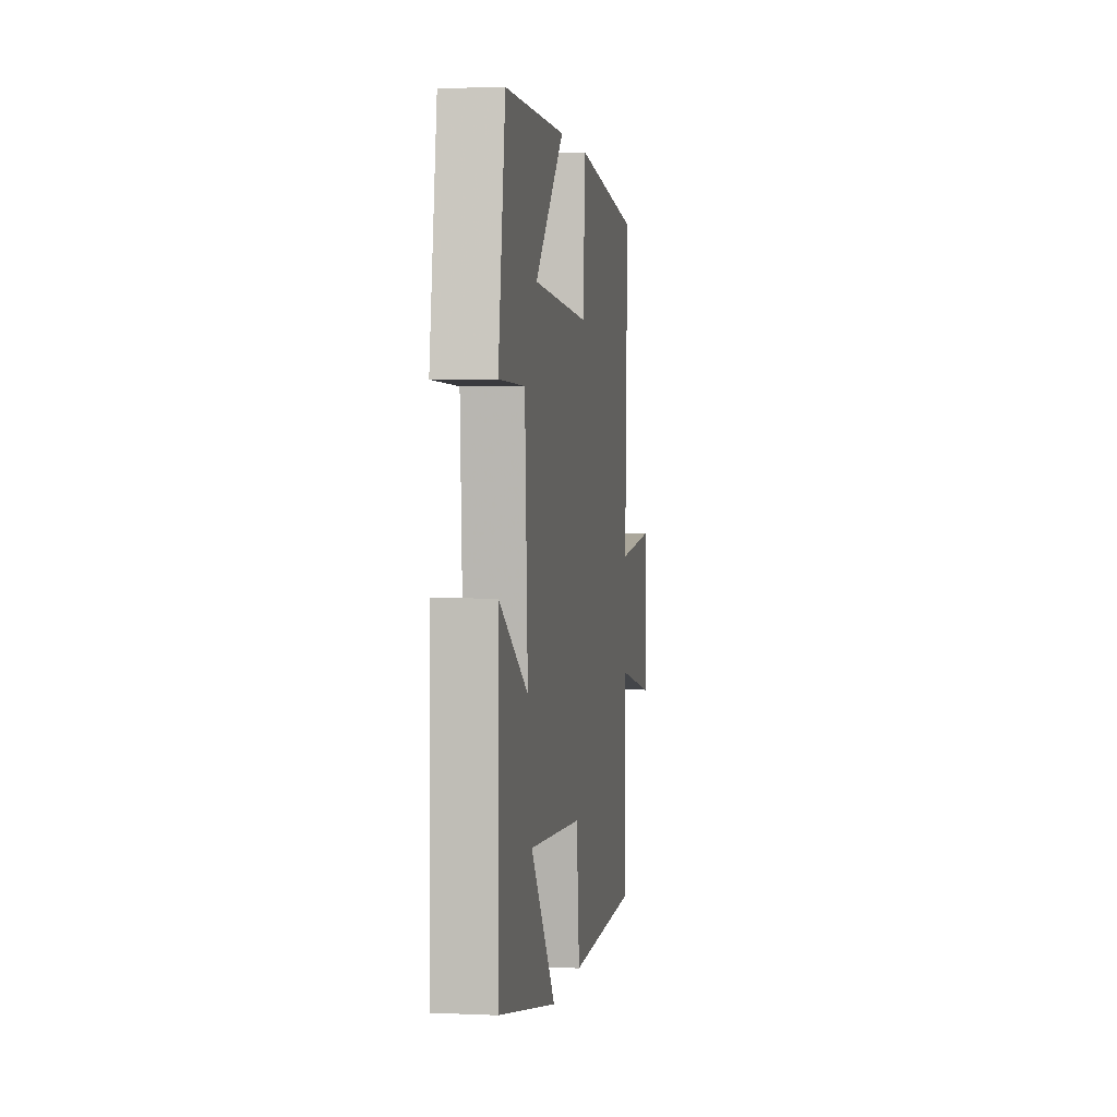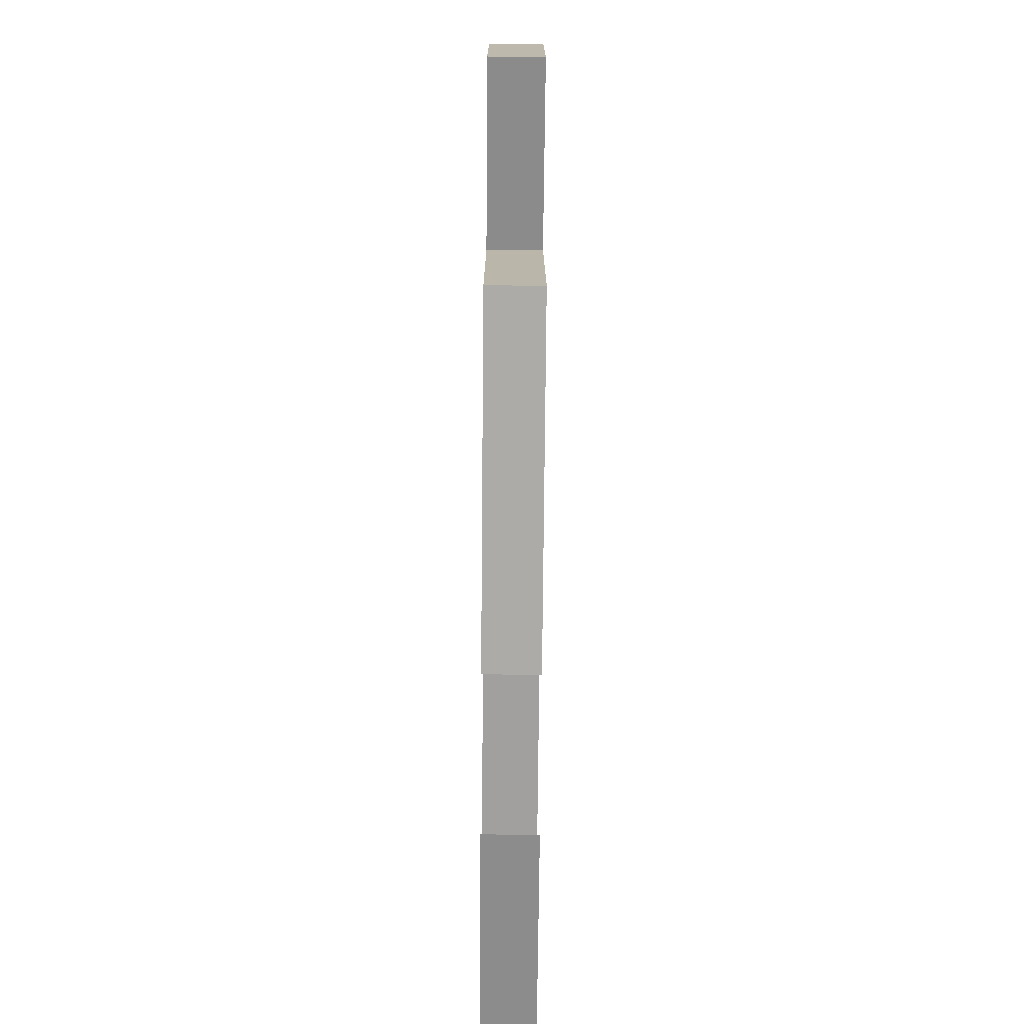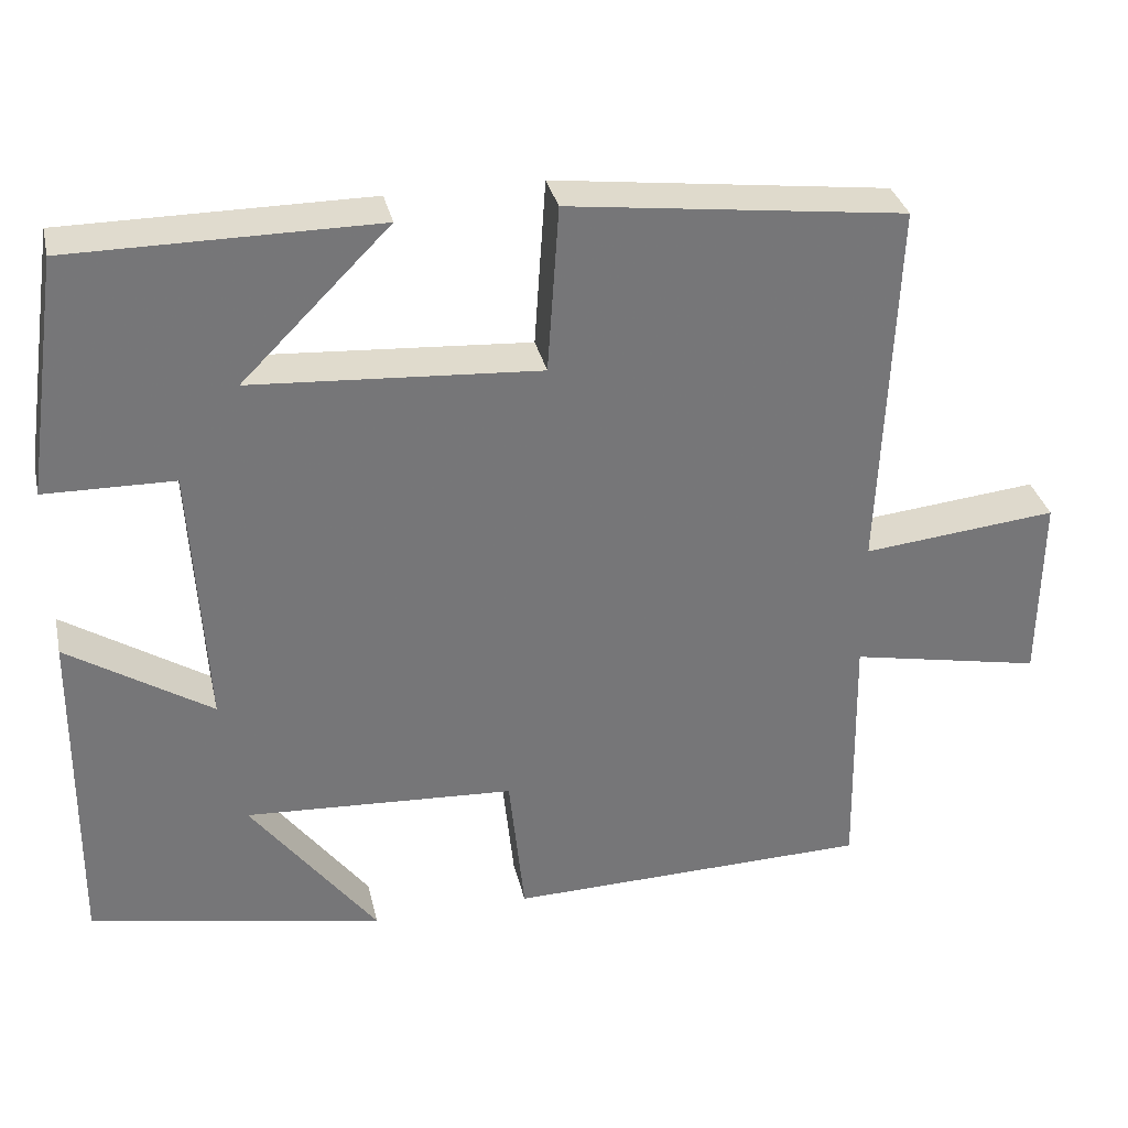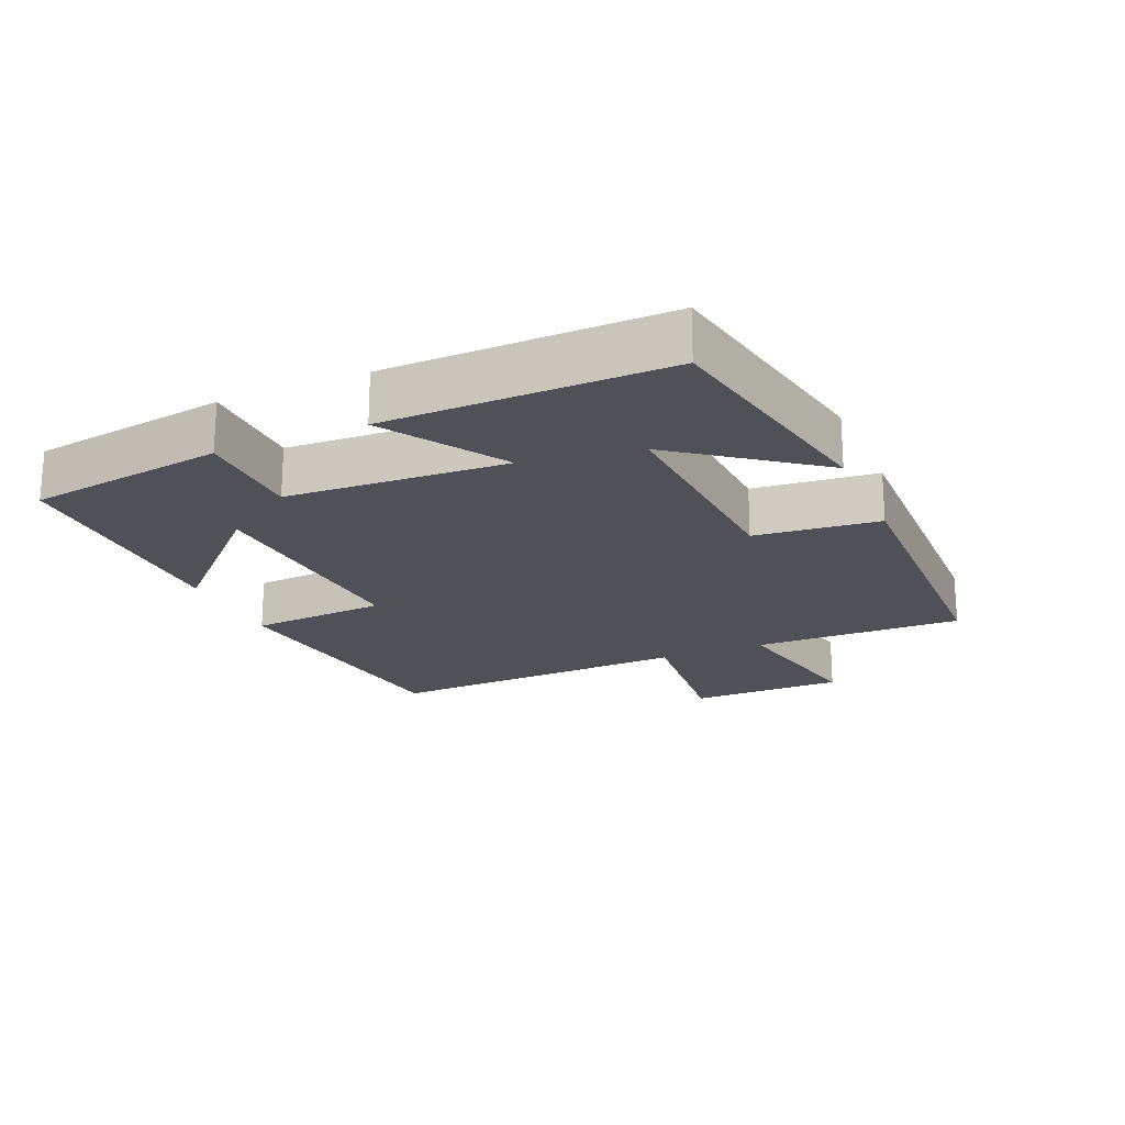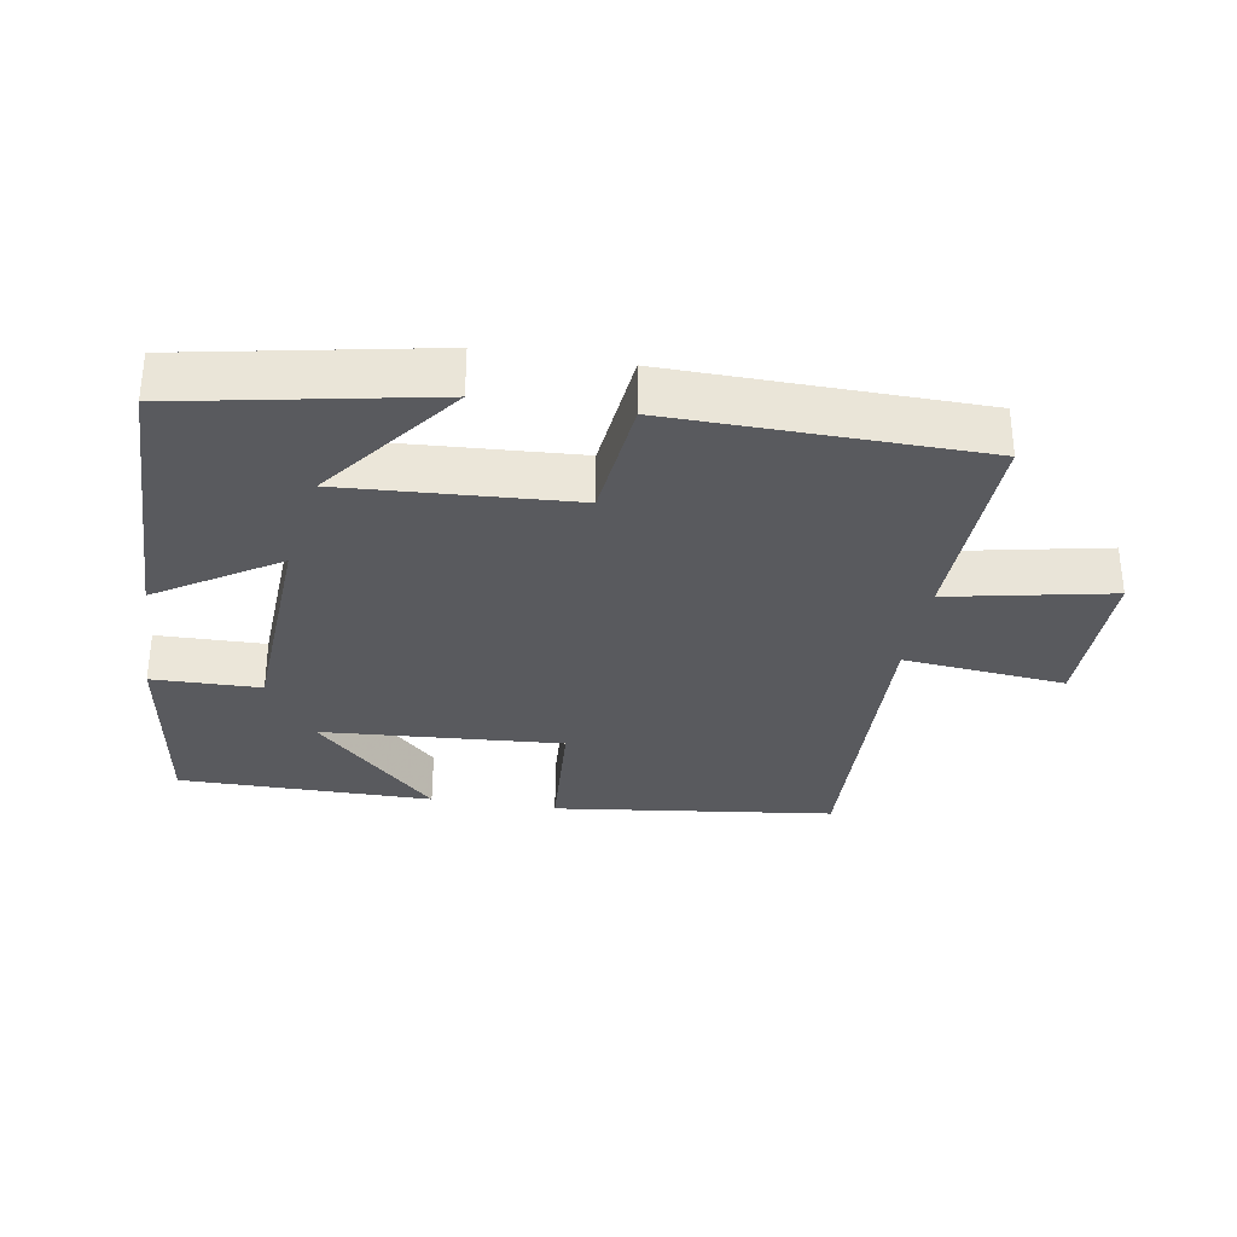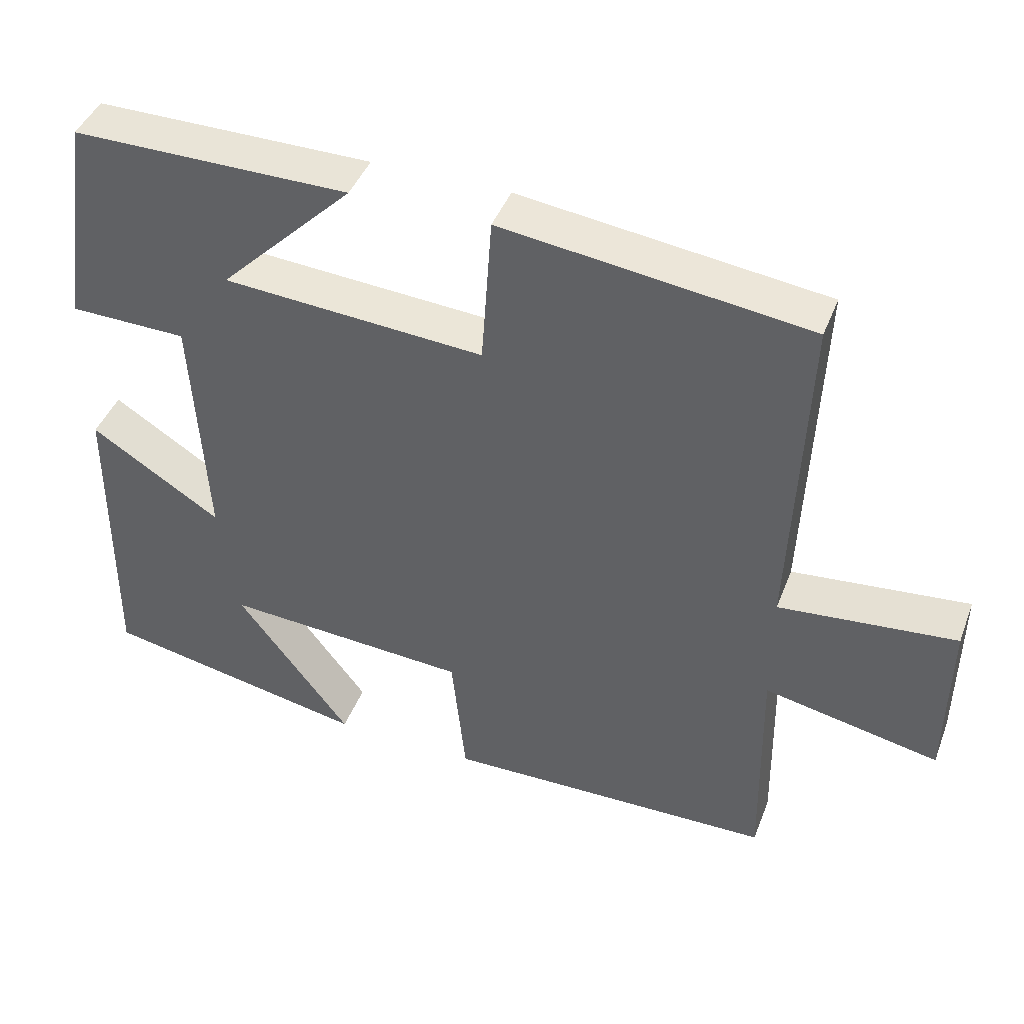
<metadata>
{"format":"obj","ext":"obj","renderer":"f3d","projection":"perspective","resolution":1024,"background":"white","views":[{"elev":2.6,"azim":98.8,"up":"+Z"},{"elev":-75.2,"azim":-90.5,"up":"+Z"},{"elev":33.4,"azim":167.3,"up":"+Z"},{"elev":-20.4,"azim":113.4,"up":"+Y"},{"elev":-31.5,"azim":170.5,"up":"+Y"},{"elev":43.4,"azim":-159.6,"up":"+Z"}]}
</metadata>
<code>
v 0.457 0.07 0.5
v 0.5 0.07 0.206
v 0.341 0.07 0.203
v 0.323 0.07 -0.125
v 0.5 0.07 -0.012
v 0.505 0.07 -0.43
v 0.142 0.07 -0.5
v 0.297 0.07 -0.295
v -0.037 0.07 -0.315
v -0.056 0.07 -0.5
v -0.506 0.07 -0.491
v -0.5 0.07 -0.176
v -0.738 0.07 -0.224
v -0.74 0.07 0.01
v -0.5 0.07 -0.014
v -0.518 0.07 0.448
v -0.104 0.07 0.5
v -0.09 0.07 0.294
v 0.264 0.07 0.318
v 0.082 0.07 0.5
v 0.457 0 0.5
v 0.5 0 0.206
v 0.341 0 0.203
v 0.323 0 -0.125
v 0.5 0 -0.012
v 0.505 0 -0.43
v 0.142 0 -0.5
v 0.297 0 -0.295
v -0.037 0 -0.315
v -0.056 0 -0.5
v -0.506 0 -0.491
v -0.5 0 -0.176
v -0.738 0 -0.224
v -0.74 0 0.01
v -0.5 0 -0.014
v -0.518 0 0.448
v -0.104 0 0.5
v -0.09 0 0.294
v 0.264 0 0.318
v 0.082 0 0.5
f 19 20 1 2
f 18 19 2 3
f 15 16 17 18
f 15 18 3 4
f 12 13 14 15
f 12 15 4
f 9 10 11 12
f 8 9 12 4
f 6 7 8
f 4 5 6 8
f 22 21 40 39
f 23 22 39 38
f 38 37 36 35
f 24 23 38 35
f 35 34 33 32
f 24 35 32
f 32 31 30 29
f 24 32 29 28
f 28 27 26
f 28 26 25 24
f 1 21 22 2
f 2 22 23 3
f 3 23 24 4
f 4 24 25 5
f 5 25 26 6
f 6 26 27 7
f 7 27 28 8
f 8 28 29 9
f 9 29 30 10
f 10 30 31 11
f 11 31 32 12
f 12 32 33 13
f 13 33 34 14
f 14 34 35 15
f 15 35 36 16
f 16 36 37 17
f 17 37 38 18
f 18 38 39 19
f 19 39 40 20
f 20 40 21 1

</code>
